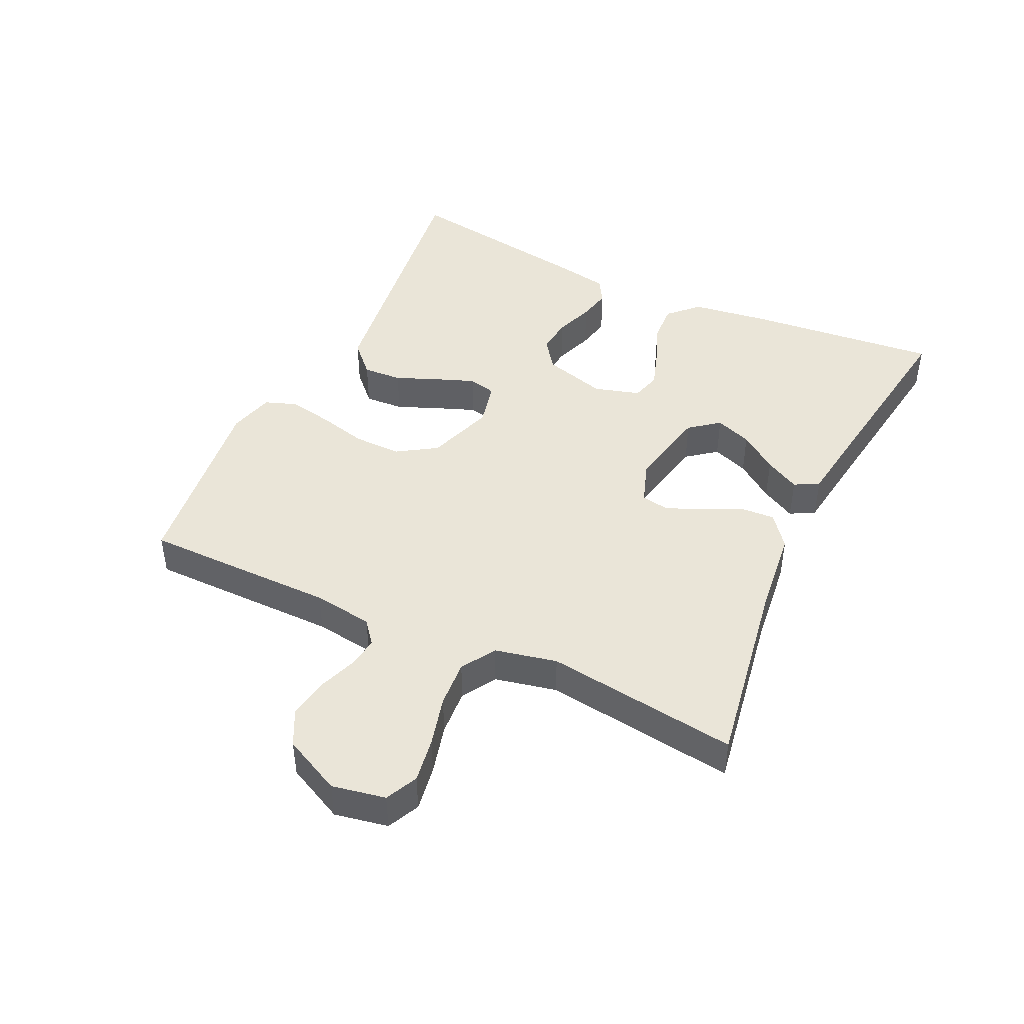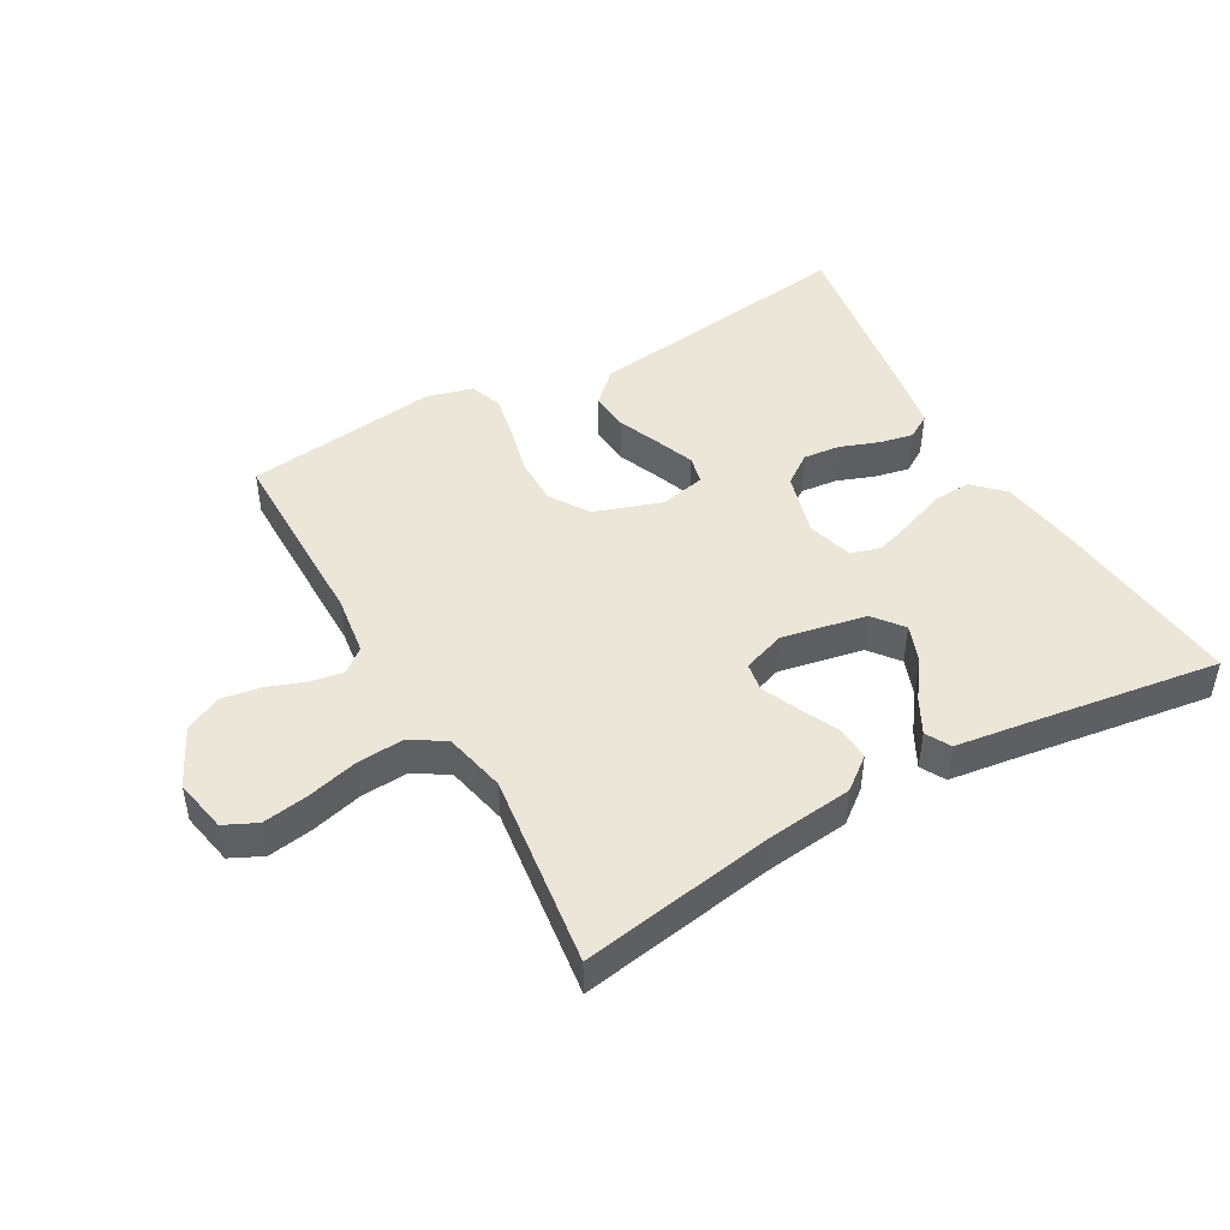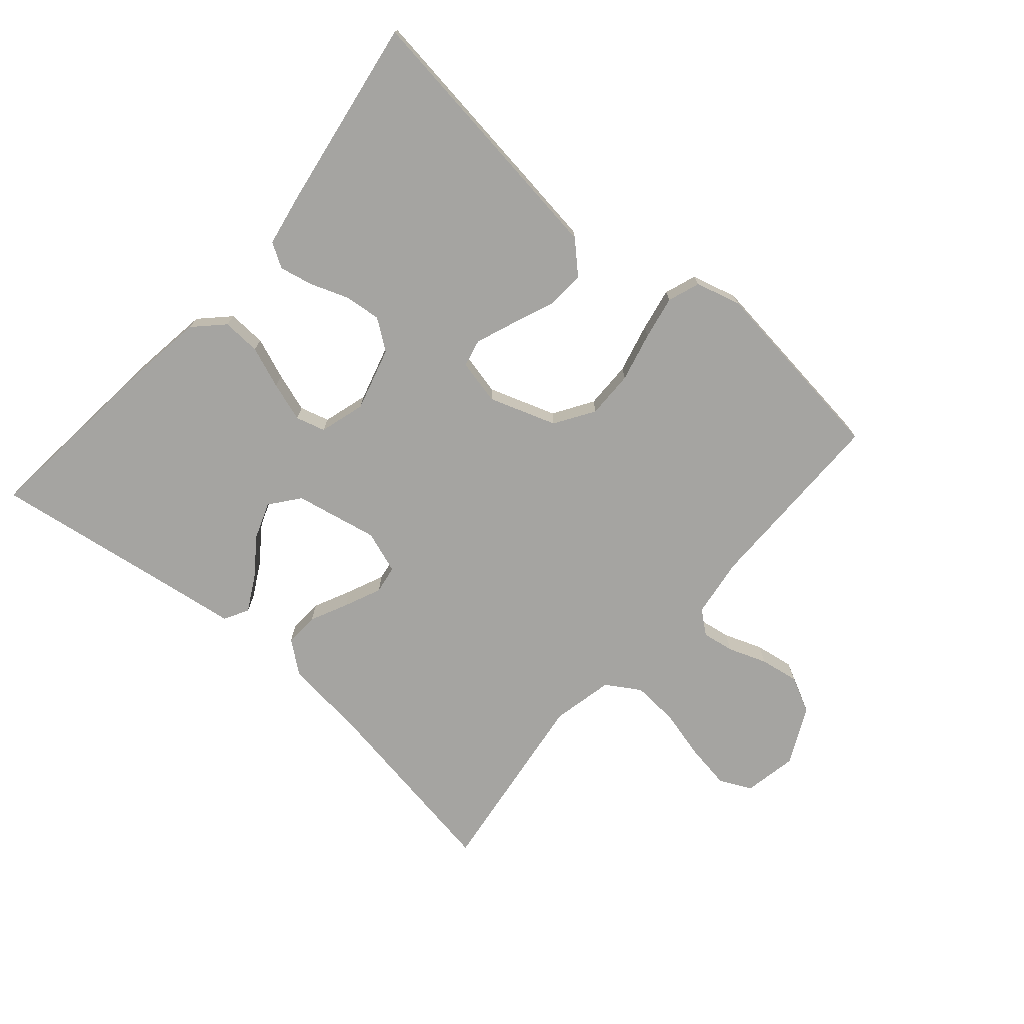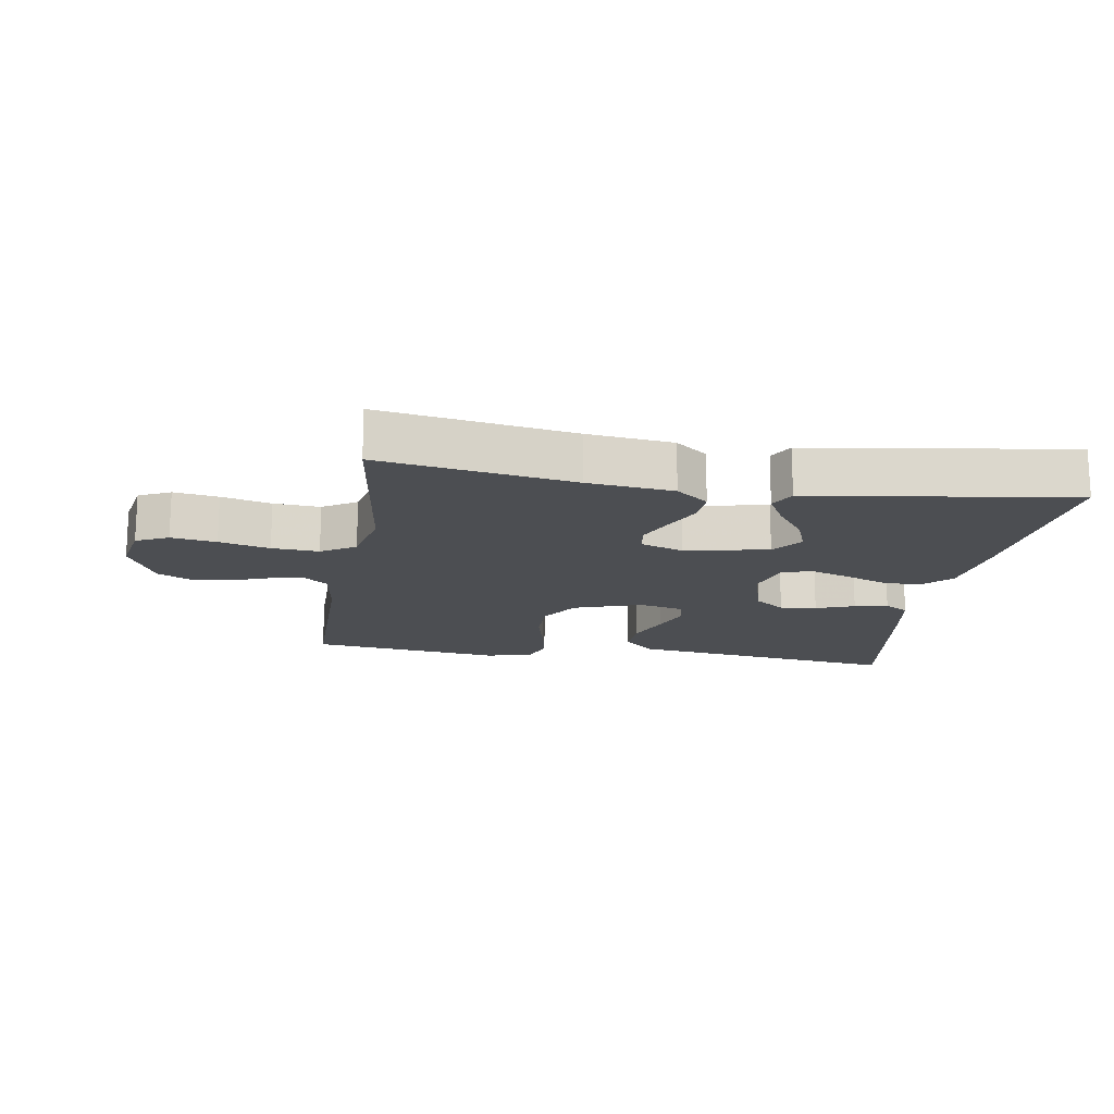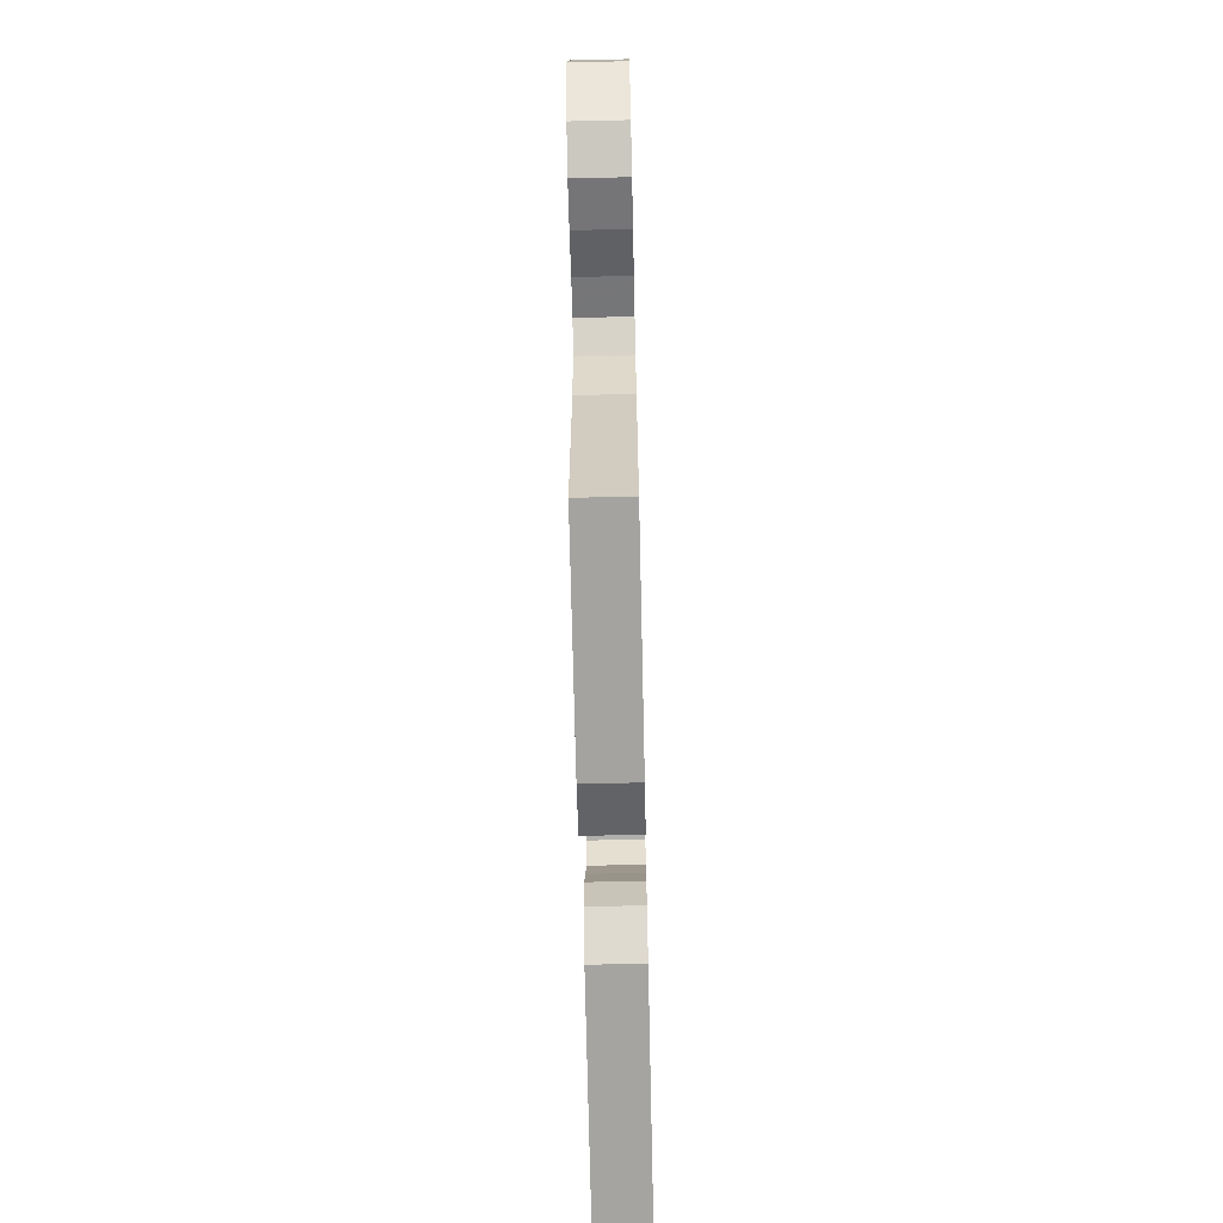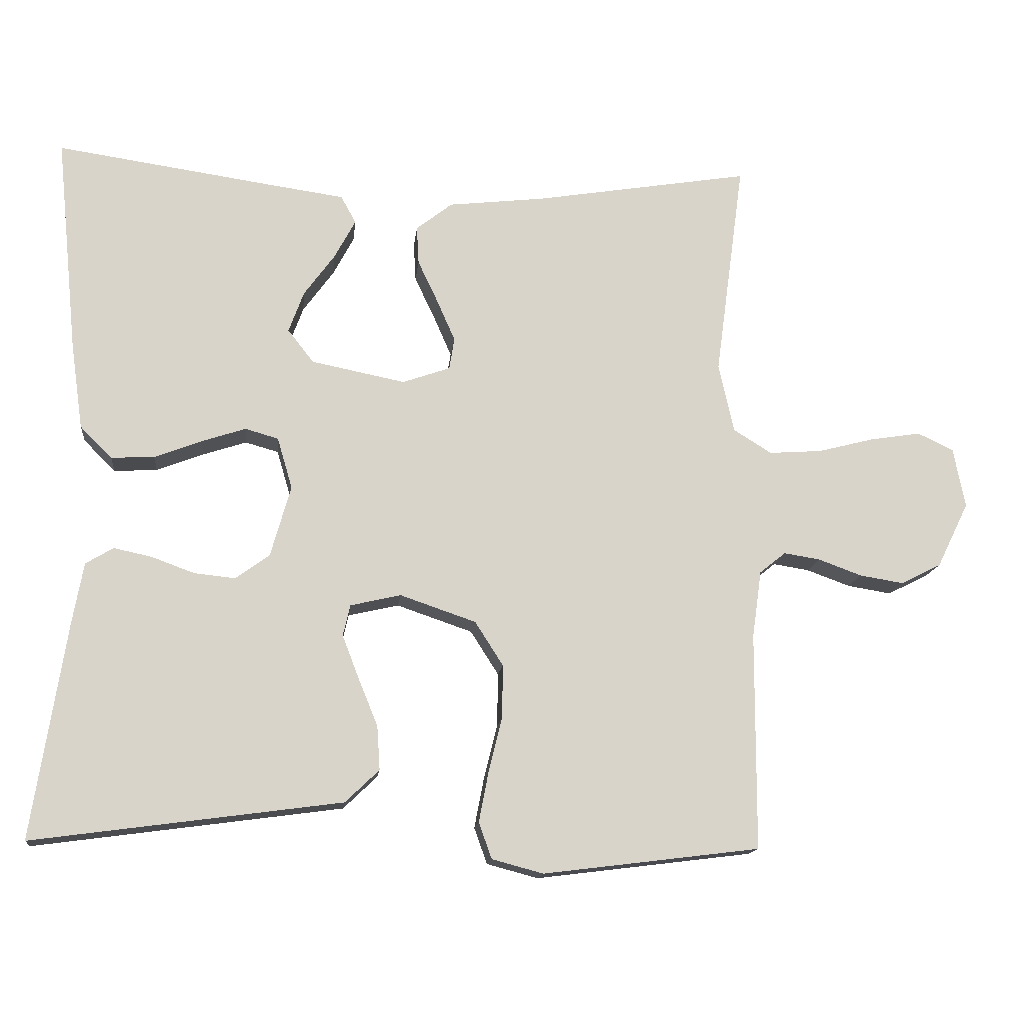
<metadata>
{"format":"obj","ext":"obj","renderer":"f3d","projection":"perspective","resolution":1024,"background":"white","views":[{"elev":44.9,"azim":-64.7,"up":"+Y"},{"elev":46.4,"azim":-29.6,"up":"+Y"},{"elev":-73.2,"azim":139.1,"up":"+Y"},{"elev":-16.5,"azim":-9.1,"up":"+Y"},{"elev":-65.9,"azim":-88.7,"up":"+Z"},{"elev":-14.3,"azim":174.0,"up":"+Z"}]}
</metadata>
<code>
v 0.5 0.07 -0.5
v 0.2 0.07 -0.46
v 0.073 0.07 -0.443
v 0.026 0.07 -0.398
v 0.03 0.07 -0.337
v 0.057 0.07 -0.271
v 0.08 0.07 -0.211
v 0.07 0.07 -0.168
v 0 0.07 -0.152
v -0.105 0.07 -0.188
v -0.144 0.07 -0.249
v -0.143 0.07 -0.323
v -0.124 0.07 -0.4
v -0.111 0.07 -0.468
v -0.129 0.07 -0.518
v -0.2 0.07 -0.537
v -0.5 0.07 -0.5
v -0.501 0.07 -0.2
v -0.514 0.07 -0.107
v -0.55 0.07 -0.078
v -0.6 0.07 -0.086
v -0.66 0.07 -0.108
v -0.721 0.07 -0.118
v -0.777 0.07 -0.09
v -0.821 0.07 0
v -0.805 0.07 0.083
v -0.755 0.07 0.107
v -0.685 0.07 0.096
v -0.607 0.07 0.076
v -0.534 0.07 0.071
v -0.481 0.07 0.104
v -0.46 0.07 0.2
v -0.5 0.07 0.5
v -0.2 0.07 0.451
v -0.067 0.07 0.436
v -0.017 0.07 0.397
v -0.02 0.07 0.344
v -0.048 0.07 0.285
v -0.073 0.07 0.228
v -0.066 0.07 0.184
v 0 0.07 0.161
v 0.13 0.07 0.187
v 0.166 0.07 0.233
v 0.145 0.07 0.29
v 0.102 0.07 0.349
v 0.073 0.07 0.403
v 0.094 0.07 0.441
v 0.2 0.07 0.456
v 0.5 0.07 0.5
v 0.47 0.07 0.2
v 0.453 0.07 0.08
v 0.409 0.07 0.036
v 0.349 0.07 0.039
v 0.284 0.07 0.064
v 0.223 0.07 0.084
v 0.177 0.07 0.071
v 0.156 0.07 0
v 0.184 0.07 -0.099
v 0.231 0.07 -0.133
v 0.288 0.07 -0.127
v 0.348 0.07 -0.105
v 0.4 0.07 -0.094
v 0.438 0.07 -0.117
v 0.453 0.07 -0.2
v 0.5 0 -0.5
v 0.2 0 -0.46
v 0.073 0 -0.443
v 0.026 0 -0.398
v 0.03 0 -0.337
v 0.057 0 -0.271
v 0.08 0 -0.211
v 0.07 0 -0.168
v 0 0 -0.152
v -0.105 0 -0.188
v -0.144 0 -0.249
v -0.143 0 -0.323
v -0.124 0 -0.4
v -0.111 0 -0.468
v -0.129 0 -0.518
v -0.2 0 -0.537
v -0.5 0 -0.5
v -0.501 0 -0.2
v -0.514 0 -0.107
v -0.55 0 -0.078
v -0.6 0 -0.086
v -0.66 0 -0.108
v -0.721 0 -0.118
v -0.777 0 -0.09
v -0.821 0 0
v -0.805 0 0.083
v -0.755 0 0.107
v -0.685 0 0.096
v -0.607 0 0.076
v -0.534 0 0.071
v -0.481 0 0.104
v -0.46 0 0.2
v -0.5 0 0.5
v -0.2 0 0.451
v -0.067 0 0.436
v -0.017 0 0.397
v -0.02 0 0.344
v -0.048 0 0.285
v -0.073 0 0.228
v -0.066 0 0.184
v 0 0 0.161
v 0.13 0 0.187
v 0.166 0 0.233
v 0.145 0 0.29
v 0.102 0 0.349
v 0.073 0 0.403
v 0.094 0 0.441
v 0.2 0 0.456
v 0.5 0 0.5
v 0.47 0 0.2
v 0.453 0 0.08
v 0.409 0 0.036
v 0.349 0 0.039
v 0.284 0 0.064
v 0.223 0 0.084
v 0.177 0 0.071
v 0.156 0 0
v 0.184 0 -0.099
v 0.231 0 -0.133
v 0.288 0 -0.127
v 0.348 0 -0.105
v 0.4 0 -0.094
v 0.438 0 -0.117
v 0.453 0 -0.2
f 4 5 6
f 3 4 6
f 2 3 6
f 1 2 6
f 64 1 6
f 63 64 6
f 62 63 6
f 61 62 6
f 60 61 6
f 59 60 6 7
f 58 59 7 8
f 57 58 8 9
f 56 57 9 10
f 52 53 54
f 51 52 54
f 50 51 54
f 49 50 54
f 48 49 54
f 48 54 55
f 46 47 48
f 45 46 48
f 44 45 48
f 43 44 48 55
f 42 43 55 56
f 36 37 38
f 35 36 38
f 34 35 38
f 34 38 39
f 33 34 39
f 32 33 39
f 31 32 39 40
f 27 28 29
f 26 27 29
f 25 26 29
f 24 25 29
f 23 24 29
f 22 23 29
f 21 22 29
f 20 21 29 30
f 31 40 41
f 30 31 41
f 20 30 41
f 19 20 41
f 16 17 18
f 15 16 18
f 14 15 18
f 13 14 18
f 12 13 18
f 42 56 10
f 41 42 10
f 19 41 10
f 18 19 10
f 18 10 11
f 11 12 18
f 70 69 68
f 70 68 67
f 70 67 66
f 70 66 65
f 70 65 128
f 70 128 127
f 70 127 126
f 70 126 125
f 70 125 124
f 71 70 124 123
f 72 71 123 122
f 73 72 122 121
f 74 73 121 120
f 118 117 116
f 118 116 115
f 118 115 114
f 118 114 113
f 118 113 112
f 119 118 112
f 112 111 110
f 112 110 109
f 112 109 108
f 119 112 108 107
f 120 119 107 106
f 102 101 100
f 102 100 99
f 102 99 98
f 103 102 98
f 103 98 97
f 103 97 96
f 104 103 96 95
f 93 92 91
f 93 91 90
f 93 90 89
f 93 89 88
f 93 88 87
f 93 87 86
f 93 86 85
f 94 93 85 84
f 105 104 95
f 105 95 94
f 105 94 84
f 105 84 83
f 82 81 80
f 82 80 79
f 82 79 78
f 82 78 77
f 82 77 76
f 74 120 106
f 74 106 105
f 74 105 83
f 74 83 82
f 75 74 82
f 82 76 75
f 1 65 66 2
f 2 66 67 3
f 3 67 68 4
f 4 68 69 5
f 5 69 70 6
f 6 70 71 7
f 7 71 72 8
f 8 72 73 9
f 9 73 74 10
f 10 74 75 11
f 11 75 76 12
f 12 76 77 13
f 13 77 78 14
f 14 78 79 15
f 15 79 80 16
f 16 80 81 17
f 17 81 82 18
f 18 82 83 19
f 19 83 84 20
f 20 84 85 21
f 21 85 86 22
f 22 86 87 23
f 23 87 88 24
f 24 88 89 25
f 25 89 90 26
f 26 90 91 27
f 27 91 92 28
f 28 92 93 29
f 29 93 94 30
f 30 94 95 31
f 31 95 96 32
f 32 96 97 33
f 33 97 98 34
f 34 98 99 35
f 35 99 100 36
f 36 100 101 37
f 37 101 102 38
f 38 102 103 39
f 39 103 104 40
f 40 104 105 41
f 41 105 106 42
f 42 106 107 43
f 43 107 108 44
f 44 108 109 45
f 45 109 110 46
f 46 110 111 47
f 47 111 112 48
f 48 112 113 49
f 49 113 114 50
f 50 114 115 51
f 51 115 116 52
f 52 116 117 53
f 53 117 118 54
f 54 118 119 55
f 55 119 120 56
f 56 120 121 57
f 57 121 122 58
f 58 122 123 59
f 59 123 124 60
f 60 124 125 61
f 61 125 126 62
f 62 126 127 63
f 63 127 128 64
f 64 128 65 1

</code>
